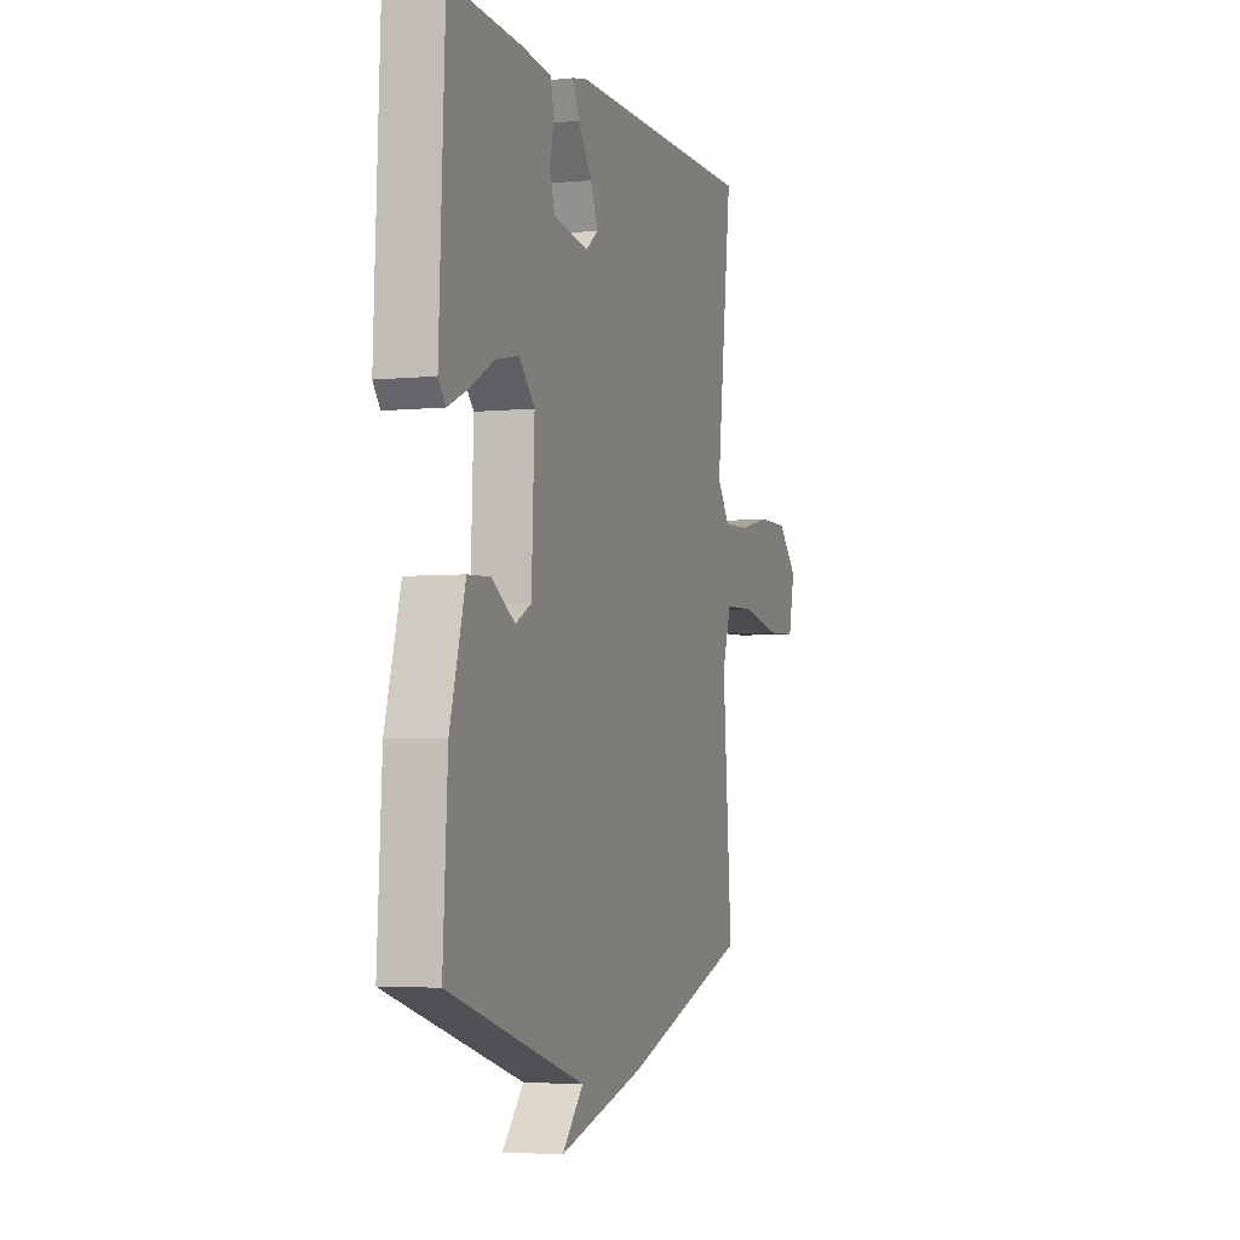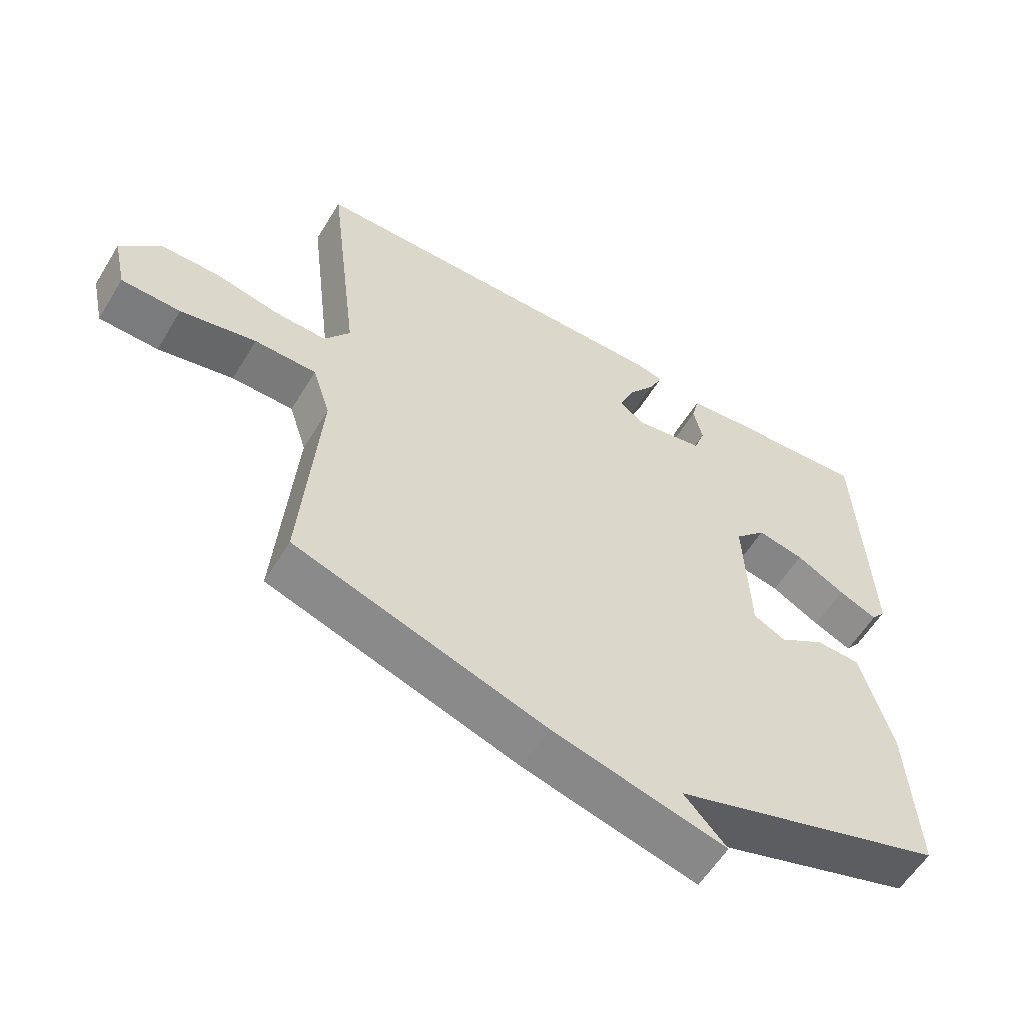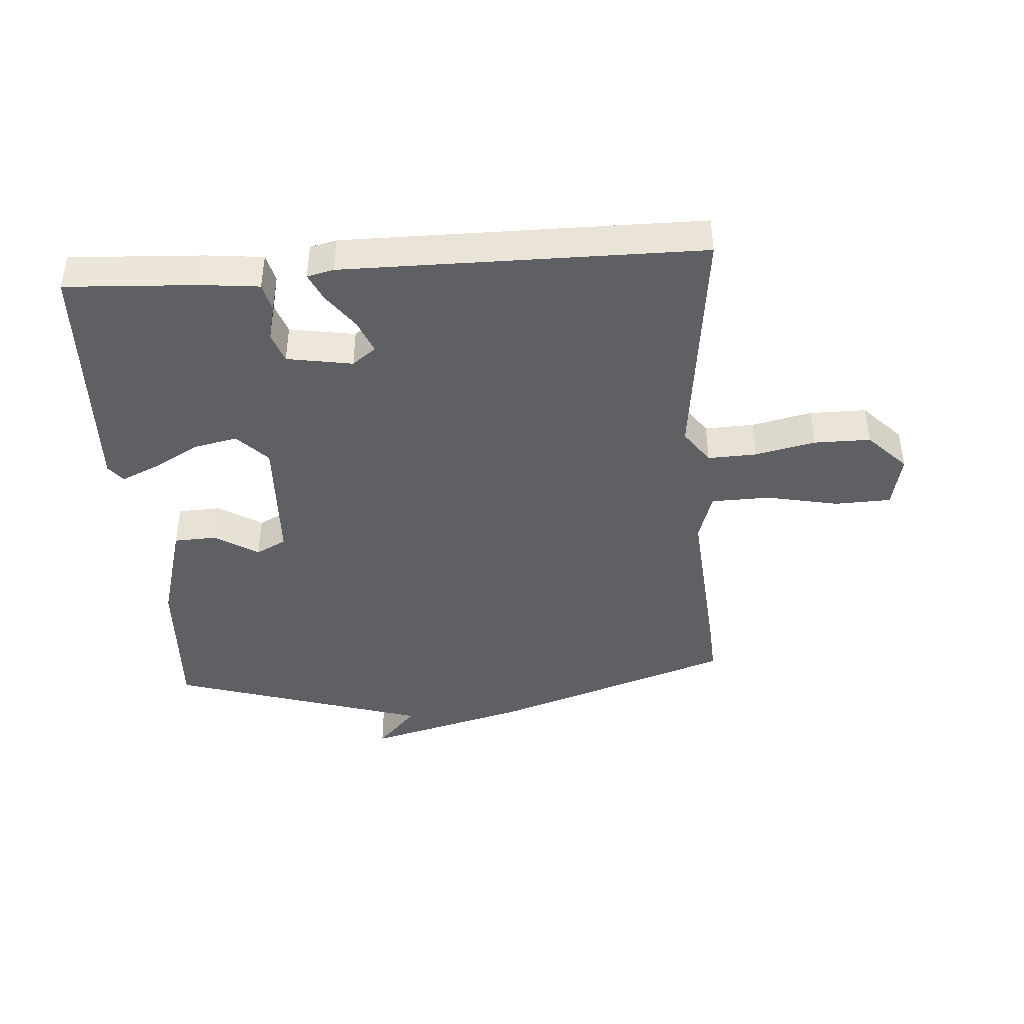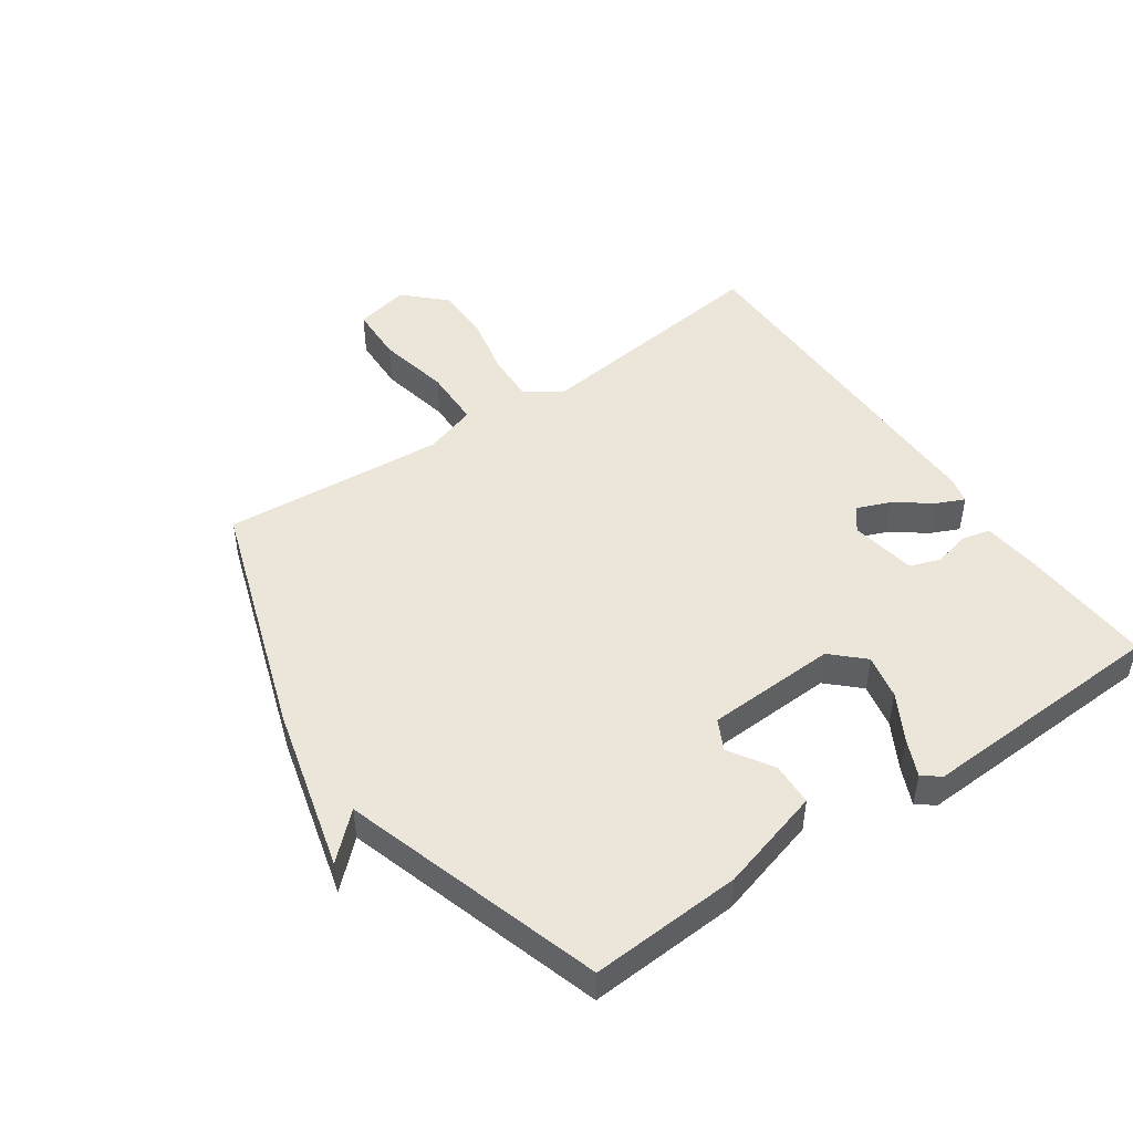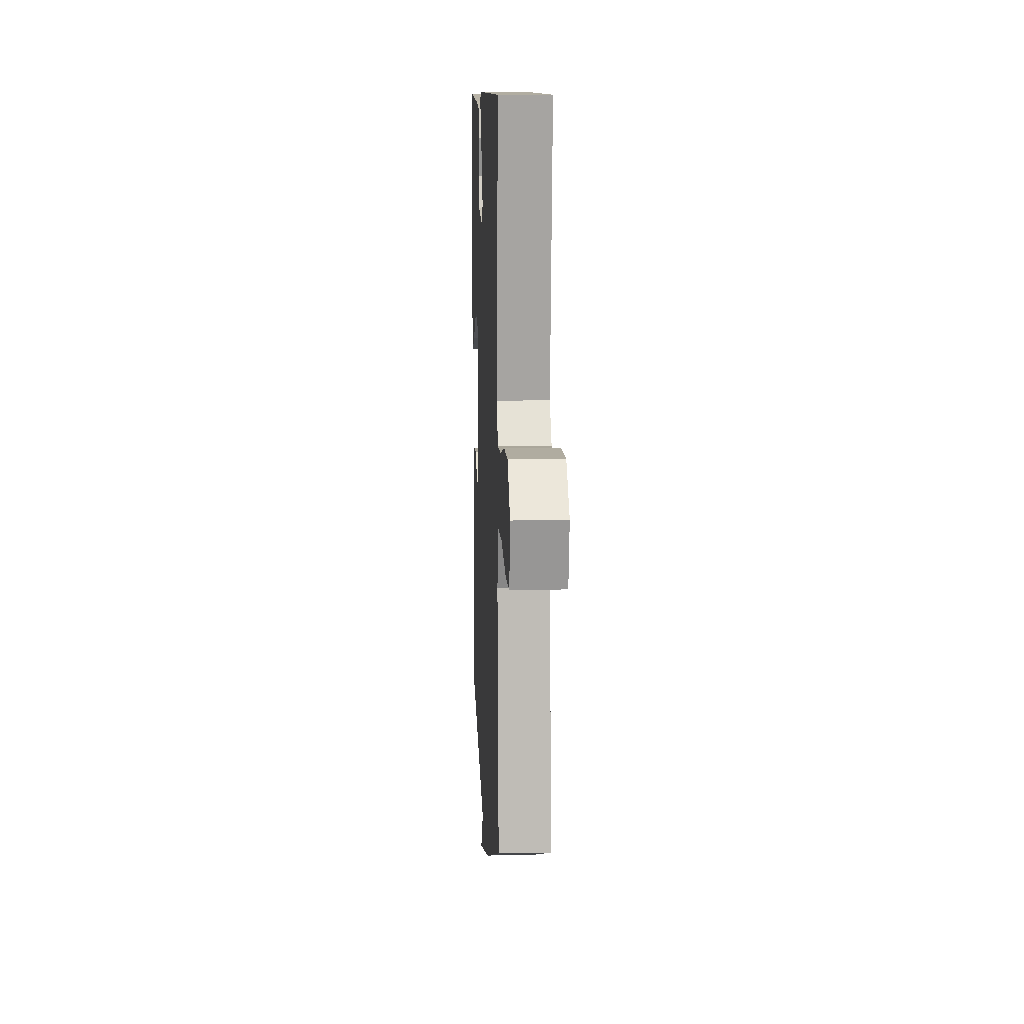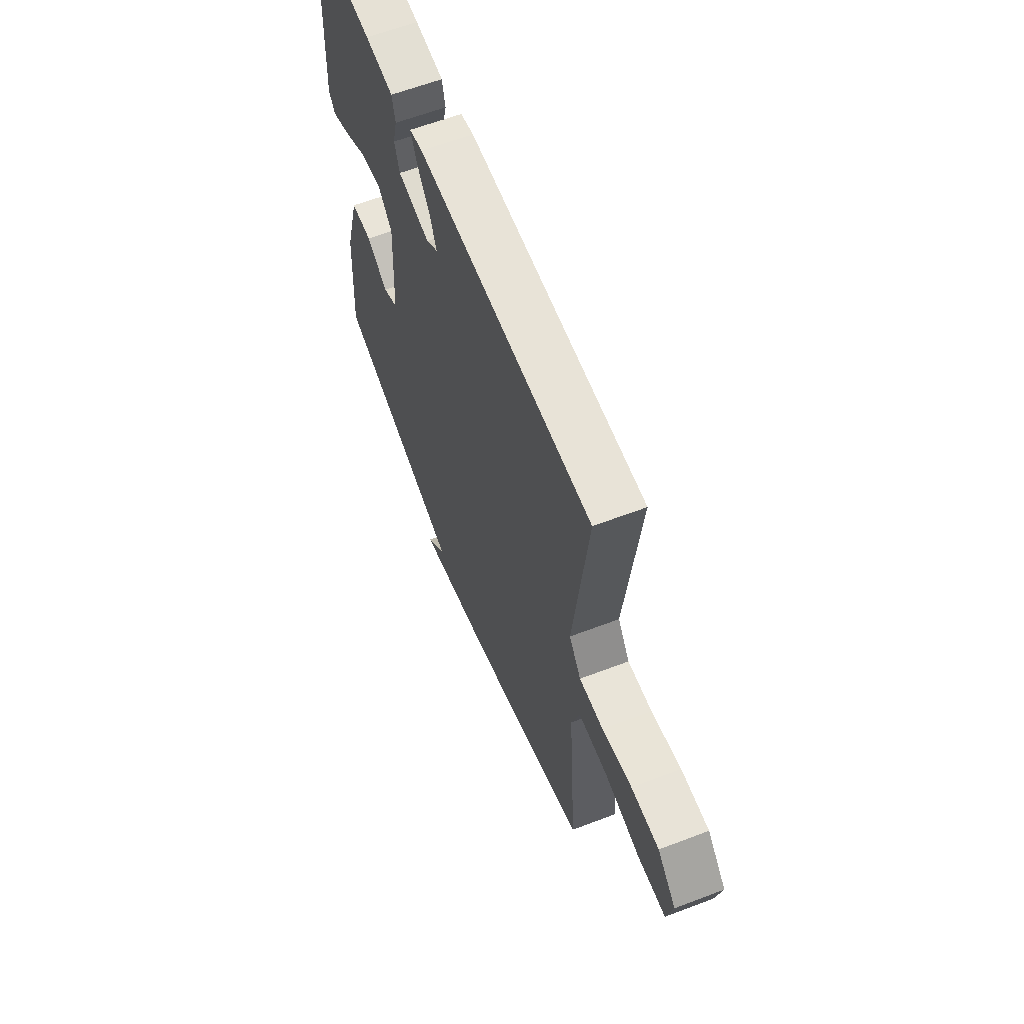
<metadata>
{"format":"obj","ext":"obj","renderer":"f3d","projection":"perspective","resolution":1024,"background":"white","views":[{"elev":-3.9,"azim":-71.5,"up":"+Z"},{"elev":-57.6,"azim":148.9,"up":"+Z"},{"elev":-42.6,"azim":4.2,"up":"+Y"},{"elev":47.9,"azim":-124.7,"up":"+Y"},{"elev":10.0,"azim":87.2,"up":"+Z"},{"elev":61.9,"azim":68.8,"up":"+Z"}]}
</metadata>
<code>
v -0.5 0.07 -0.5
v -0.486 0.07 -0.257
v -0.439 0.07 -0.091
v -0.37 0.07 -0.088
v -0.3 0.07 -0.132
v -0.251 0.07 -0.107
v -0.242 0.07 0.103
v -0.29 0.07 0.153
v -0.362 0.07 0.138
v -0.437 0.07 0.096
v -0.496 0.07 0.07
v -0.518 0.07 0.098
v -0.5 0.07 0.5
v -0.286 0.07 0.488
v -0.193 0.07 0.478
v -0.182 0.07 0.432
v -0.196 0.07 0.374
v -0.179 0.07 0.325
v -0.073 0.07 0.307
v -0.035 0.07 0.336
v -0.057 0.07 0.39
v -0.1 0.07 0.449
v -0.12 0.07 0.493
v -0.077 0.07 0.503
v 0.5 0.07 0.5
v 0.453 0.07 0.104
v 0.492 0.07 0.049
v 0.571 0.07 0.052
v 0.668 0.07 0.073
v 0.759 0.07 0.073
v 0.82 0.07 0.01
v 0.801 0.07 -0.077
v 0.71 0.07 -0.08
v 0.594 0.07 -0.056
v 0.499 0.07 -0.058
v 0.472 0.07 -0.143
v 0.5 0.07 -0.5
v 0.116 0.07 -0.629
v -0.149 0.07 -0.699
v -0.084 0.07 -0.629
v -0.5 0 -0.5
v -0.486 0 -0.257
v -0.439 0 -0.091
v -0.37 0 -0.088
v -0.3 0 -0.132
v -0.251 0 -0.107
v -0.242 0 0.103
v -0.29 0 0.153
v -0.362 0 0.138
v -0.437 0 0.096
v -0.496 0 0.07
v -0.518 0 0.098
v -0.5 0 0.5
v -0.286 0 0.488
v -0.193 0 0.478
v -0.182 0 0.432
v -0.196 0 0.374
v -0.179 0 0.325
v -0.073 0 0.307
v -0.035 0 0.336
v -0.057 0 0.39
v -0.1 0 0.449
v -0.12 0 0.493
v -0.077 0 0.503
v 0.5 0 0.5
v 0.453 0 0.104
v 0.492 0 0.049
v 0.571 0 0.052
v 0.668 0 0.073
v 0.759 0 0.073
v 0.82 0 0.01
v 0.801 0 -0.077
v 0.71 0 -0.08
v 0.594 0 -0.056
v 0.499 0 -0.058
v 0.472 0 -0.143
v 0.5 0 -0.5
v 0.116 0 -0.629
v -0.149 0 -0.699
v -0.084 0 -0.629
f 38 39 40
f 37 38 40
f 36 37 40
f 40 1 2
f 36 40 2
f 35 36 2
f 32 33 34
f 31 32 34
f 30 31 34
f 29 30 34
f 28 29 34
f 27 28 34 35
f 26 27 35 2
f 24 25 26
f 23 24 26
f 22 23 26
f 21 22 26
f 20 21 26
f 19 20 26
f 18 19 26
f 15 16 17
f 14 15 17
f 13 14 17
f 12 13 17
f 11 12 17
f 10 11 17
f 9 10 17
f 8 9 17 18
f 7 8 18 26
f 2 3 4 5
f 2 5 6
f 26 2 6
f 6 7 26
f 80 79 78
f 80 78 77
f 80 77 76
f 42 41 80
f 42 80 76
f 42 76 75
f 74 73 72
f 74 72 71
f 74 71 70
f 74 70 69
f 74 69 68
f 75 74 68 67
f 42 75 67 66
f 66 65 64
f 66 64 63
f 66 63 62
f 66 62 61
f 66 61 60
f 66 60 59
f 66 59 58
f 57 56 55
f 57 55 54
f 57 54 53
f 57 53 52
f 57 52 51
f 57 51 50
f 57 50 49
f 58 57 49 48
f 66 58 48 47
f 45 44 43 42
f 46 45 42
f 46 42 66
f 66 47 46
f 1 41 42 2
f 2 42 43 3
f 3 43 44 4
f 4 44 45 5
f 5 45 46 6
f 6 46 47 7
f 7 47 48 8
f 8 48 49 9
f 9 49 50 10
f 10 50 51 11
f 11 51 52 12
f 12 52 53 13
f 13 53 54 14
f 14 54 55 15
f 15 55 56 16
f 16 56 57 17
f 17 57 58 18
f 18 58 59 19
f 19 59 60 20
f 20 60 61 21
f 21 61 62 22
f 22 62 63 23
f 23 63 64 24
f 24 64 65 25
f 25 65 66 26
f 26 66 67 27
f 27 67 68 28
f 28 68 69 29
f 29 69 70 30
f 30 70 71 31
f 31 71 72 32
f 32 72 73 33
f 33 73 74 34
f 34 74 75 35
f 35 75 76 36
f 36 76 77 37
f 37 77 78 38
f 38 78 79 39
f 39 79 80 40
f 40 80 41 1

</code>
